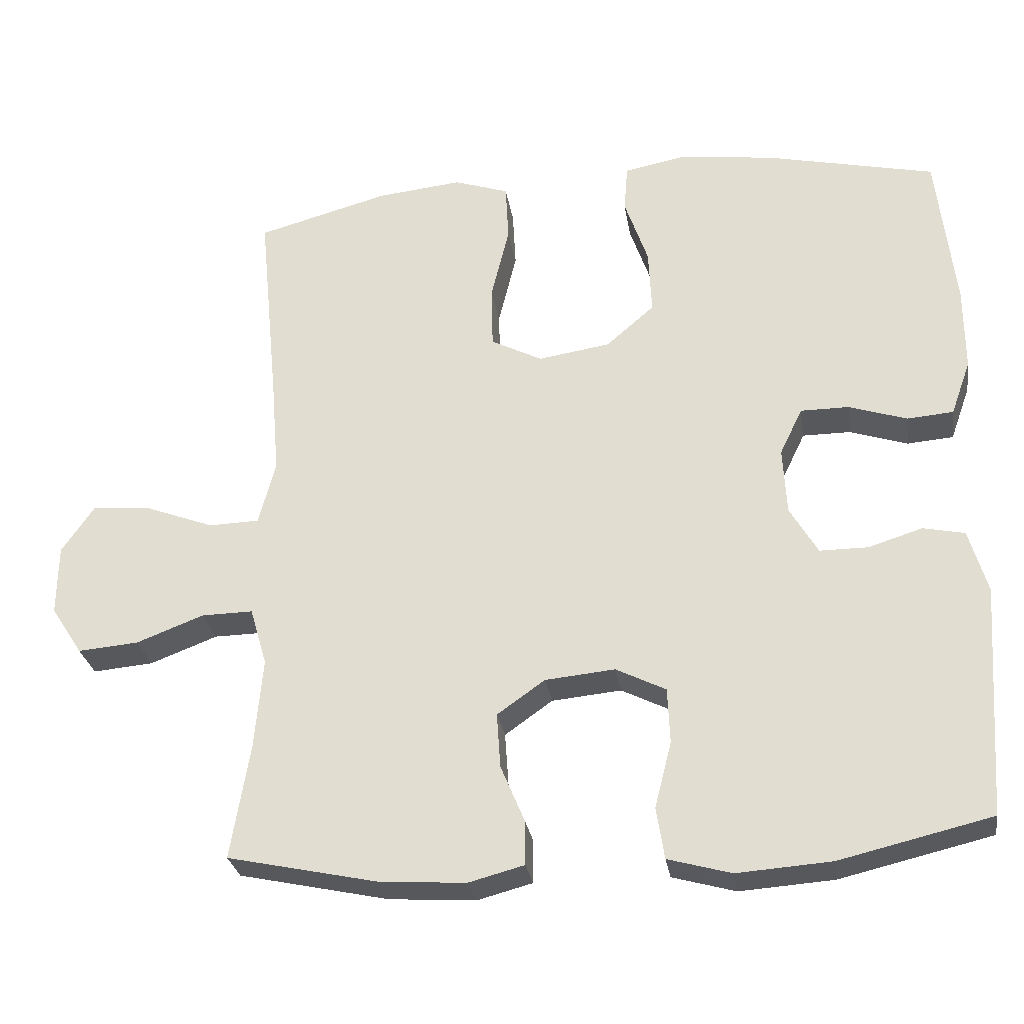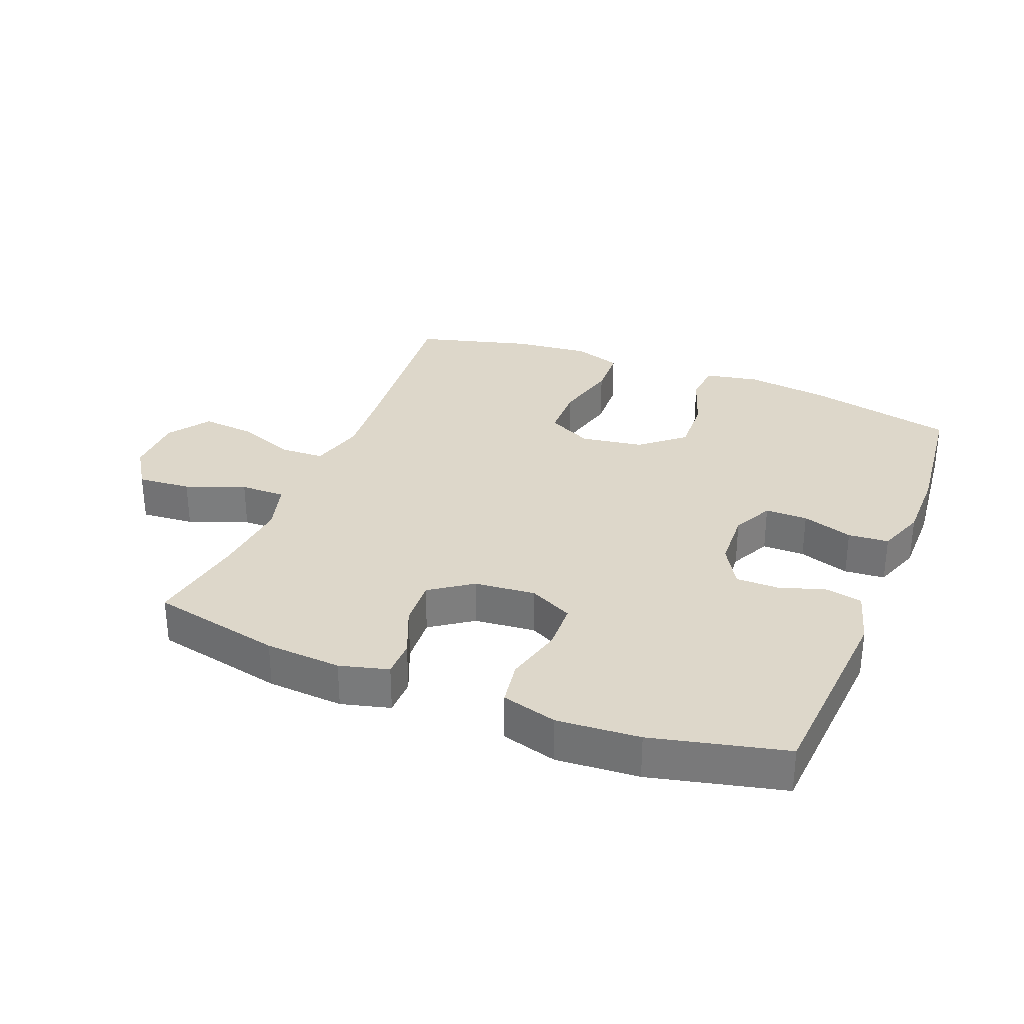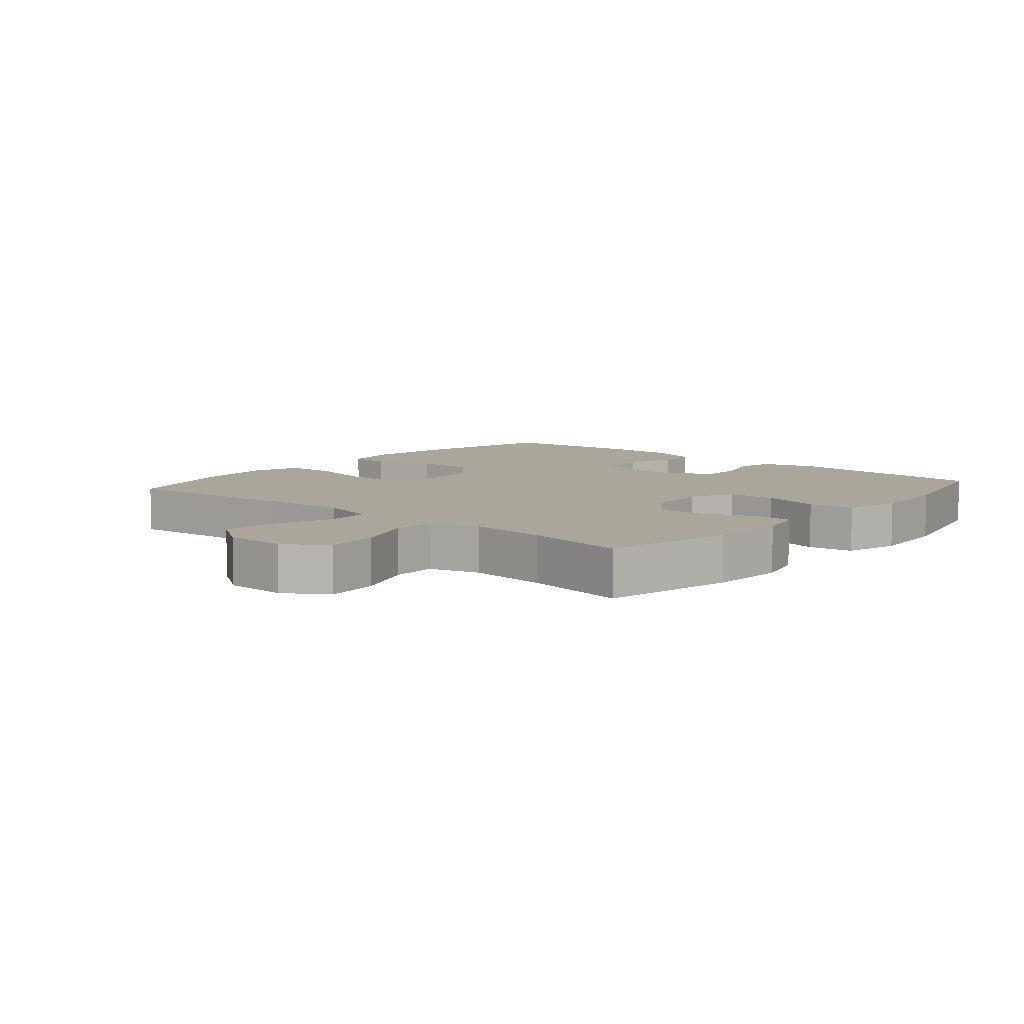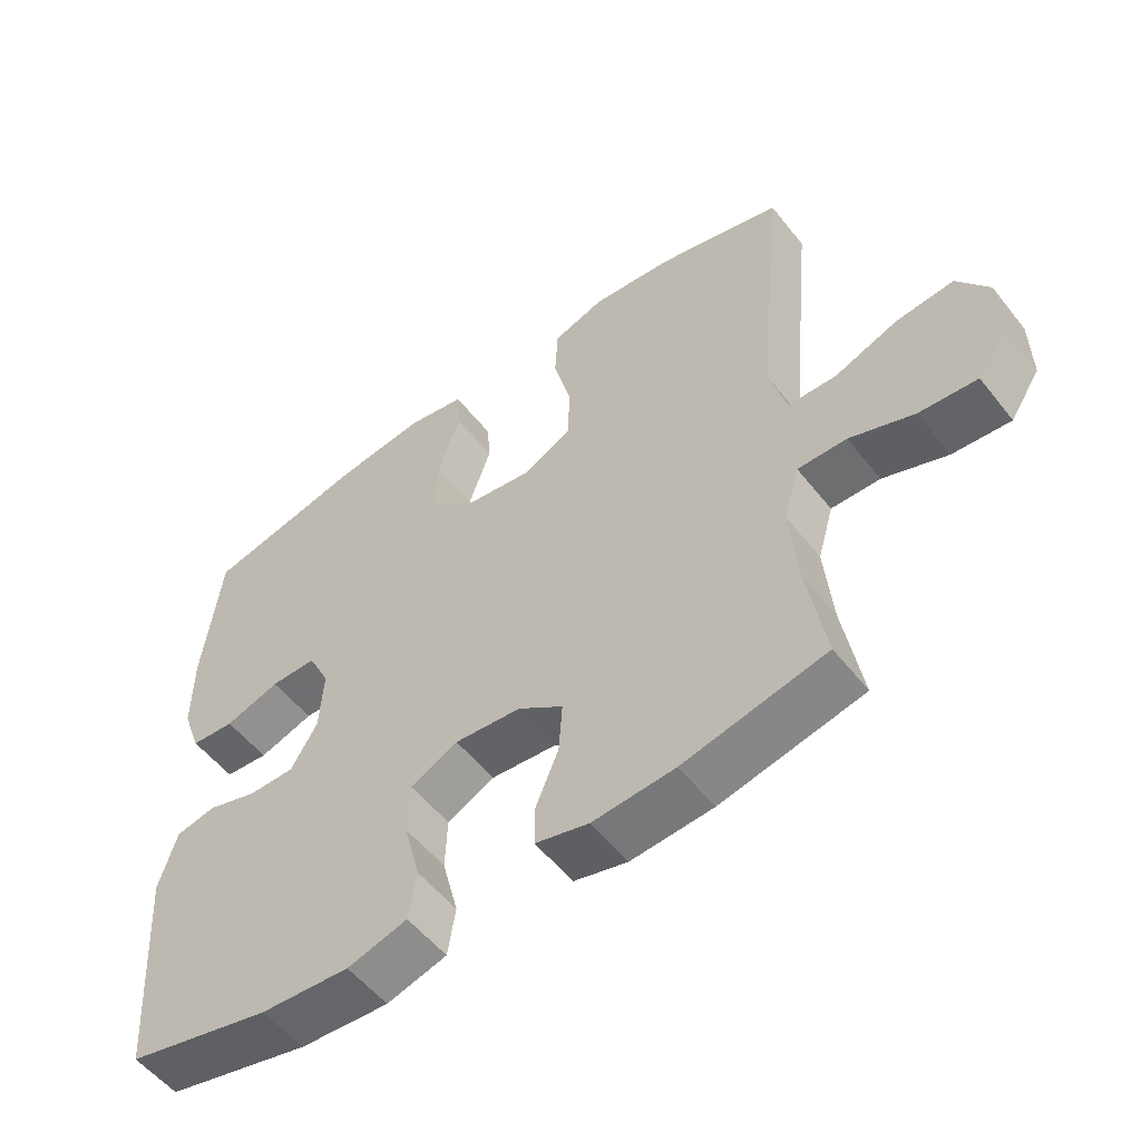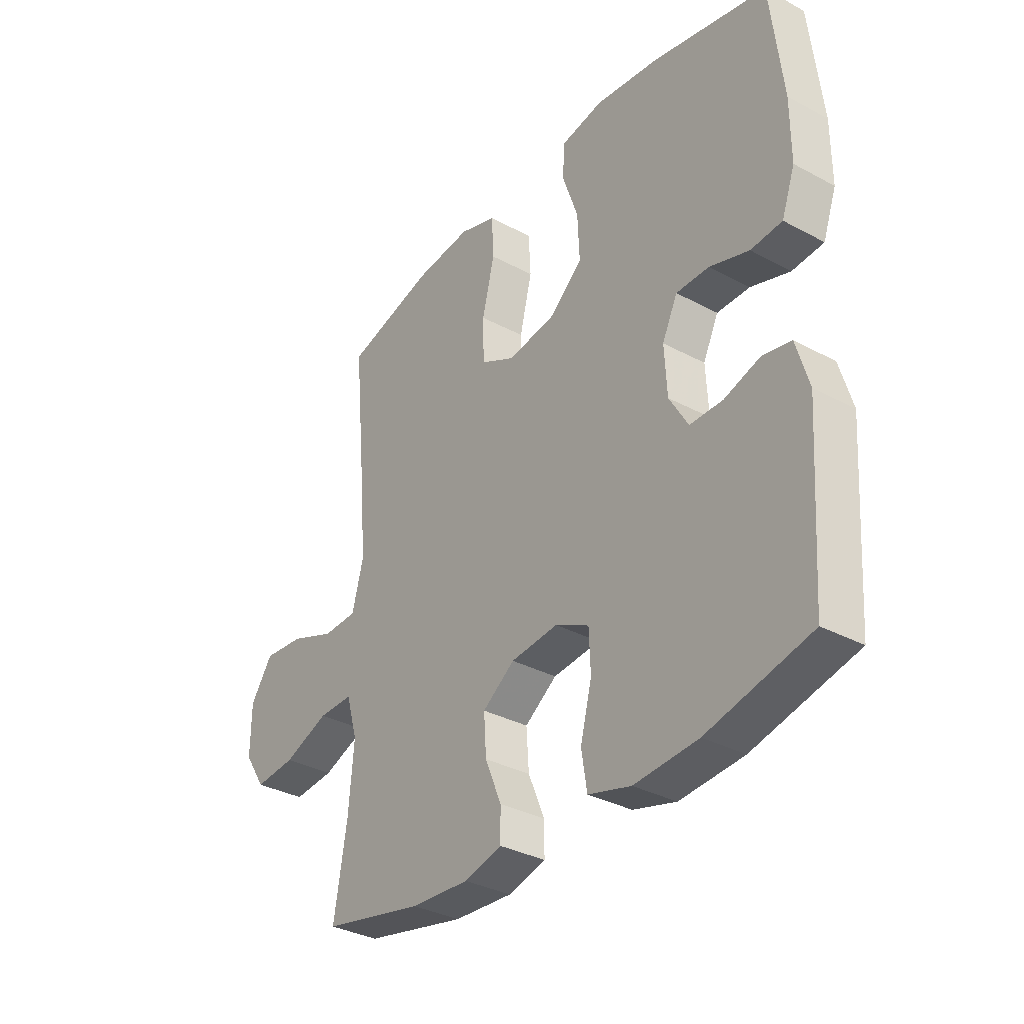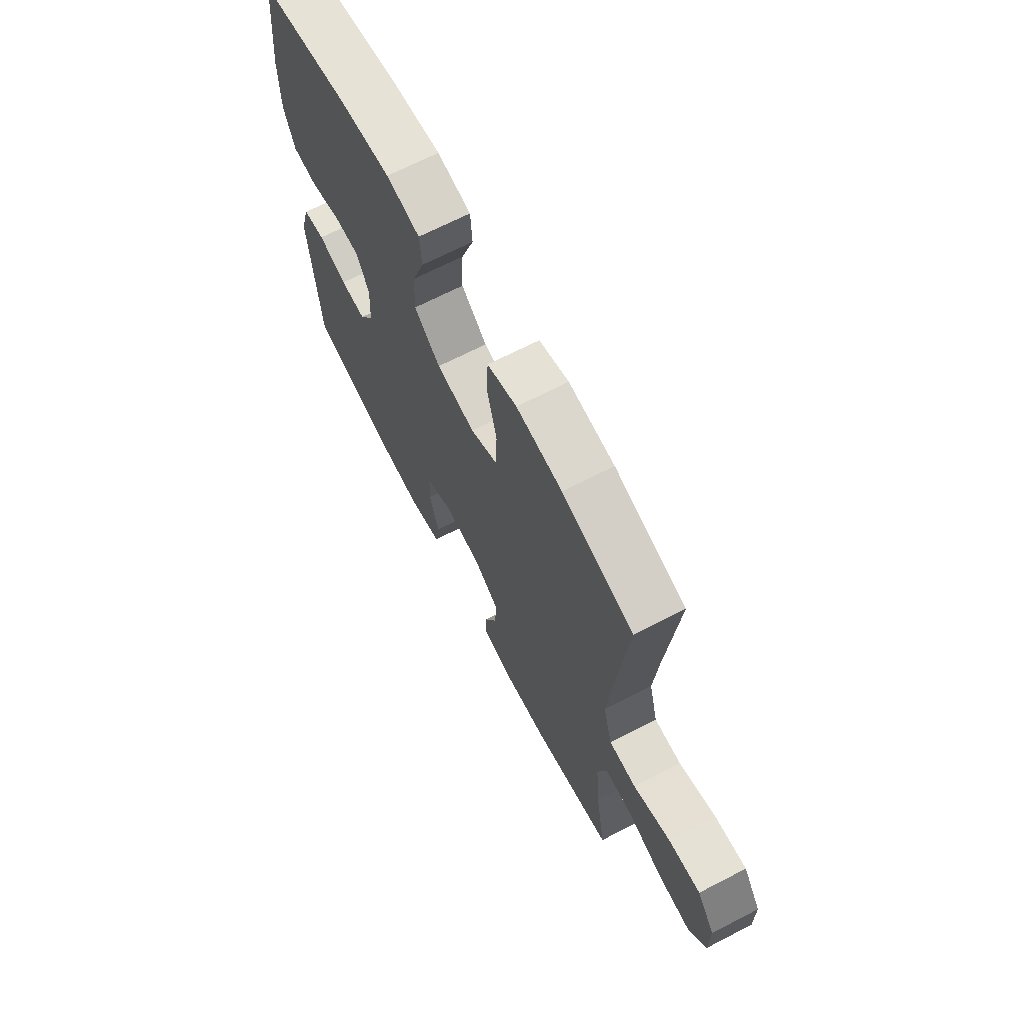
<metadata>
{"format":"obj","ext":"obj","renderer":"f3d","projection":"perspective","resolution":1024,"background":"white","views":[{"elev":-28.3,"azim":-171.1,"up":"+Z"},{"elev":30.9,"azim":-158.2,"up":"+Y"},{"elev":8.0,"azim":130.6,"up":"+Y"},{"elev":-54.7,"azim":37.6,"up":"+Z"},{"elev":-33.9,"azim":-126.1,"up":"+Z"},{"elev":68.4,"azim":62.7,"up":"+Z"}]}
</metadata>
<code>
v 0.5 0.07 -0.5
v 0.296 0.07 -0.544
v 0.178 0.07 -0.552
v 0.102 0.07 -0.532
v 0.102 0.07 -0.473
v 0.135 0.07 -0.394
v 0.14 0.07 -0.319
v 0.075 0.07 -0.273
v -0.02 0.07 -0.264
v -0.088 0.07 -0.298
v -0.091 0.07 -0.374
v -0.068 0.07 -0.464
v -0.079 0.07 -0.534
v -0.165 0.07 -0.558
v -0.293 0.07 -0.549
v -0.5 0.07 -0.5
v -0.522 0.07 -0.184
v -0.497 0.07 -0.097
v -0.44 0.07 -0.085
v -0.367 0.07 -0.108
v -0.301 0.07 -0.108
v -0.263 0.07 -0.043
v -0.258 0.07 0.049
v -0.289 0.07 0.113
v -0.355 0.07 0.113
v -0.434 0.07 0.087
v -0.497 0.07 0.092
v -0.524 0.07 0.167
v -0.524 0.07 0.283
v -0.5 0.07 0.5
v -0.27 0.07 0.552
v -0.14 0.07 0.569
v -0.055 0.07 0.553
v -0.05 0.07 0.488
v -0.082 0.07 0.395
v -0.086 0.07 0.306
v -0.02 0.07 0.249
v 0.078 0.07 0.234
v 0.148 0.07 0.27
v 0.15 0.07 0.355
v 0.125 0.07 0.457
v 0.129 0.07 0.536
v 0.204 0.07 0.561
v 0.32 0.07 0.549
v 0.5 0.07 0.5
v 0.473 0.07 0.223
v 0.462 0.07 0.09
v 0.485 0.07 0.003
v 0.554 0.07 0.001
v 0.646 0.07 0.036
v 0.728 0.07 0.044
v 0.773 0.07 -0.021
v 0.774 0.07 -0.117
v 0.731 0.07 -0.183
v 0.648 0.07 -0.176
v 0.556 0.07 -0.141
v 0.486 0.07 -0.14
v 0.463 0.07 -0.219
v 0.474 0.07 -0.343
v 0.5 0 -0.5
v 0.296 0 -0.544
v 0.178 0 -0.552
v 0.102 0 -0.532
v 0.102 0 -0.473
v 0.135 0 -0.394
v 0.14 0 -0.319
v 0.075 0 -0.273
v -0.02 0 -0.264
v -0.088 0 -0.298
v -0.091 0 -0.374
v -0.068 0 -0.464
v -0.079 0 -0.534
v -0.165 0 -0.558
v -0.293 0 -0.549
v -0.5 0 -0.5
v -0.522 0 -0.184
v -0.497 0 -0.097
v -0.44 0 -0.085
v -0.367 0 -0.108
v -0.301 0 -0.108
v -0.263 0 -0.043
v -0.258 0 0.049
v -0.289 0 0.113
v -0.355 0 0.113
v -0.434 0 0.087
v -0.497 0 0.092
v -0.524 0 0.167
v -0.524 0 0.283
v -0.5 0 0.5
v -0.27 0 0.552
v -0.14 0 0.569
v -0.055 0 0.553
v -0.05 0 0.488
v -0.082 0 0.395
v -0.086 0 0.306
v -0.02 0 0.249
v 0.078 0 0.234
v 0.148 0 0.27
v 0.15 0 0.355
v 0.125 0 0.457
v 0.129 0 0.536
v 0.204 0 0.561
v 0.32 0 0.549
v 0.5 0 0.5
v 0.473 0 0.223
v 0.462 0 0.09
v 0.485 0 0.003
v 0.554 0 0.001
v 0.646 0 0.036
v 0.728 0 0.044
v 0.773 0 -0.021
v 0.774 0 -0.117
v 0.731 0 -0.183
v 0.648 0 -0.176
v 0.556 0 -0.141
v 0.486 0 -0.14
v 0.463 0 -0.219
v 0.474 0 -0.343
f 54 55 56
f 53 54 56
f 52 53 56
f 51 52 56
f 50 51 56
f 49 50 56
f 48 49 56 57
f 47 48 57 58
f 44 45 46
f 43 44 46
f 42 43 46
f 41 42 46
f 40 41 46
f 39 40 46 47
f 38 39 47 58
f 33 34 35
f 32 33 35
f 31 32 35
f 30 31 35
f 29 30 35
f 28 29 35
f 27 28 35
f 26 27 35
f 25 26 35
f 24 25 35 36
f 23 24 36 37
f 18 19 20
f 17 18 20
f 16 17 20
f 15 16 20
f 14 15 20
f 13 14 20
f 12 13 20
f 11 12 20
f 10 11 20 21
f 9 10 21 22
f 4 5 6
f 3 4 6
f 2 3 6
f 1 2 6
f 59 1 6
f 59 6 7
f 58 59 7 8
f 37 38 58
f 23 37 58
f 22 23 58
f 9 22 58
f 8 9 58
f 115 114 113
f 115 113 112
f 115 112 111
f 115 111 110
f 115 110 109
f 115 109 108
f 116 115 108 107
f 117 116 107 106
f 105 104 103
f 105 103 102
f 105 102 101
f 105 101 100
f 105 100 99
f 106 105 99 98
f 117 106 98 97
f 94 93 92
f 94 92 91
f 94 91 90
f 94 90 89
f 94 89 88
f 94 88 87
f 94 87 86
f 94 86 85
f 94 85 84
f 95 94 84 83
f 96 95 83 82
f 79 78 77
f 79 77 76
f 79 76 75
f 79 75 74
f 79 74 73
f 79 73 72
f 79 72 71
f 79 71 70
f 80 79 70 69
f 81 80 69 68
f 65 64 63
f 65 63 62
f 65 62 61
f 65 61 60
f 65 60 118
f 66 65 118
f 67 66 118 117
f 117 97 96
f 117 96 82
f 117 82 81
f 117 81 68
f 117 68 67
f 1 60 61 2
f 2 61 62 3
f 3 62 63 4
f 4 63 64 5
f 5 64 65 6
f 6 65 66 7
f 7 66 67 8
f 8 67 68 9
f 9 68 69 10
f 10 69 70 11
f 11 70 71 12
f 12 71 72 13
f 13 72 73 14
f 14 73 74 15
f 15 74 75 16
f 16 75 76 17
f 17 76 77 18
f 18 77 78 19
f 19 78 79 20
f 20 79 80 21
f 21 80 81 22
f 22 81 82 23
f 23 82 83 24
f 24 83 84 25
f 25 84 85 26
f 26 85 86 27
f 27 86 87 28
f 28 87 88 29
f 29 88 89 30
f 30 89 90 31
f 31 90 91 32
f 32 91 92 33
f 33 92 93 34
f 34 93 94 35
f 35 94 95 36
f 36 95 96 37
f 37 96 97 38
f 38 97 98 39
f 39 98 99 40
f 40 99 100 41
f 41 100 101 42
f 42 101 102 43
f 43 102 103 44
f 44 103 104 45
f 45 104 105 46
f 46 105 106 47
f 47 106 107 48
f 48 107 108 49
f 49 108 109 50
f 50 109 110 51
f 51 110 111 52
f 52 111 112 53
f 53 112 113 54
f 54 113 114 55
f 55 114 115 56
f 56 115 116 57
f 57 116 117 58
f 58 117 118 59
f 59 118 60 1

</code>
